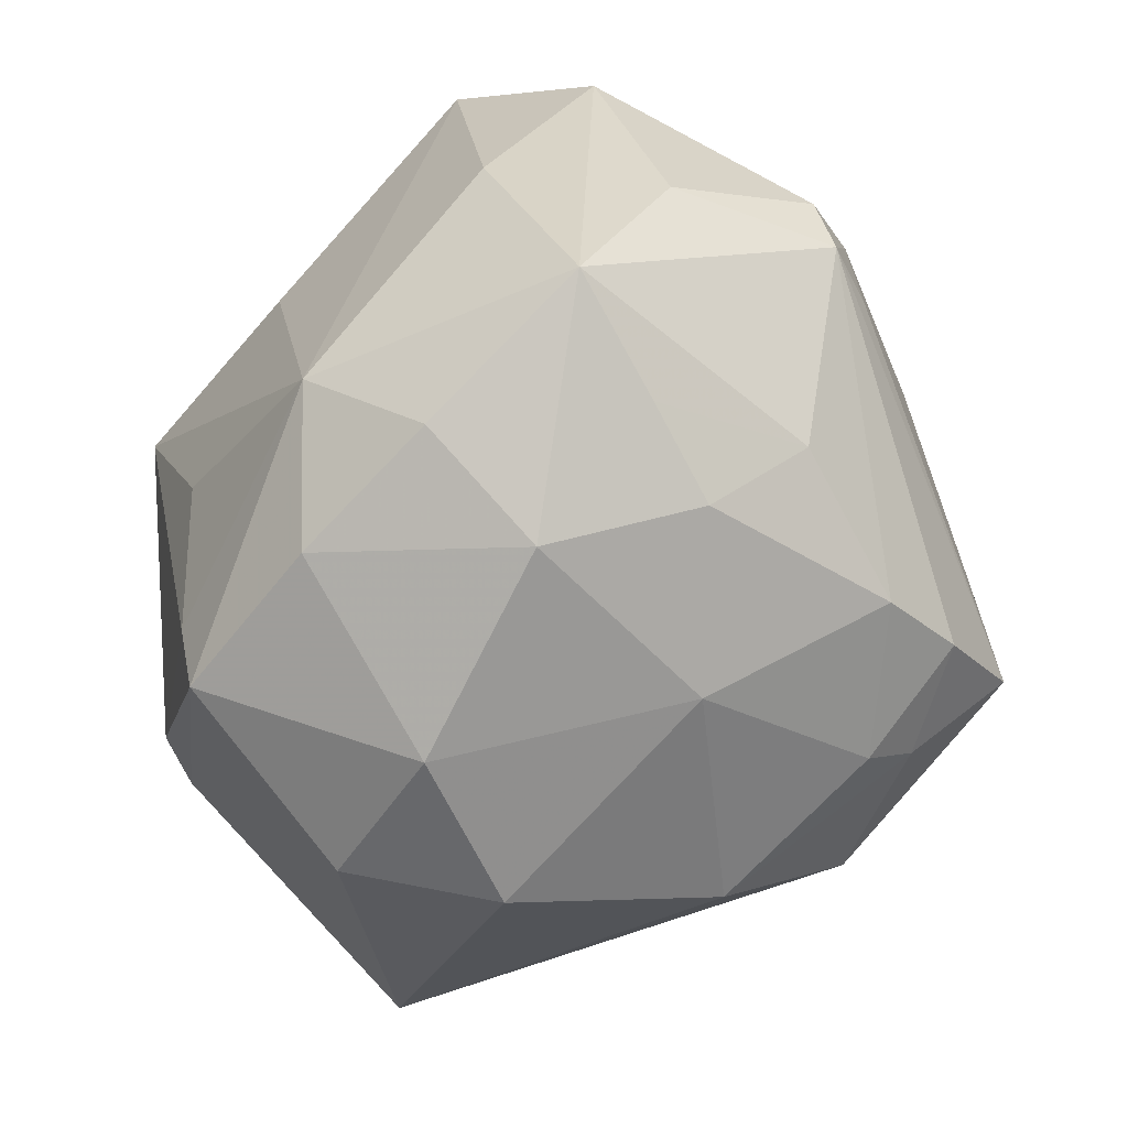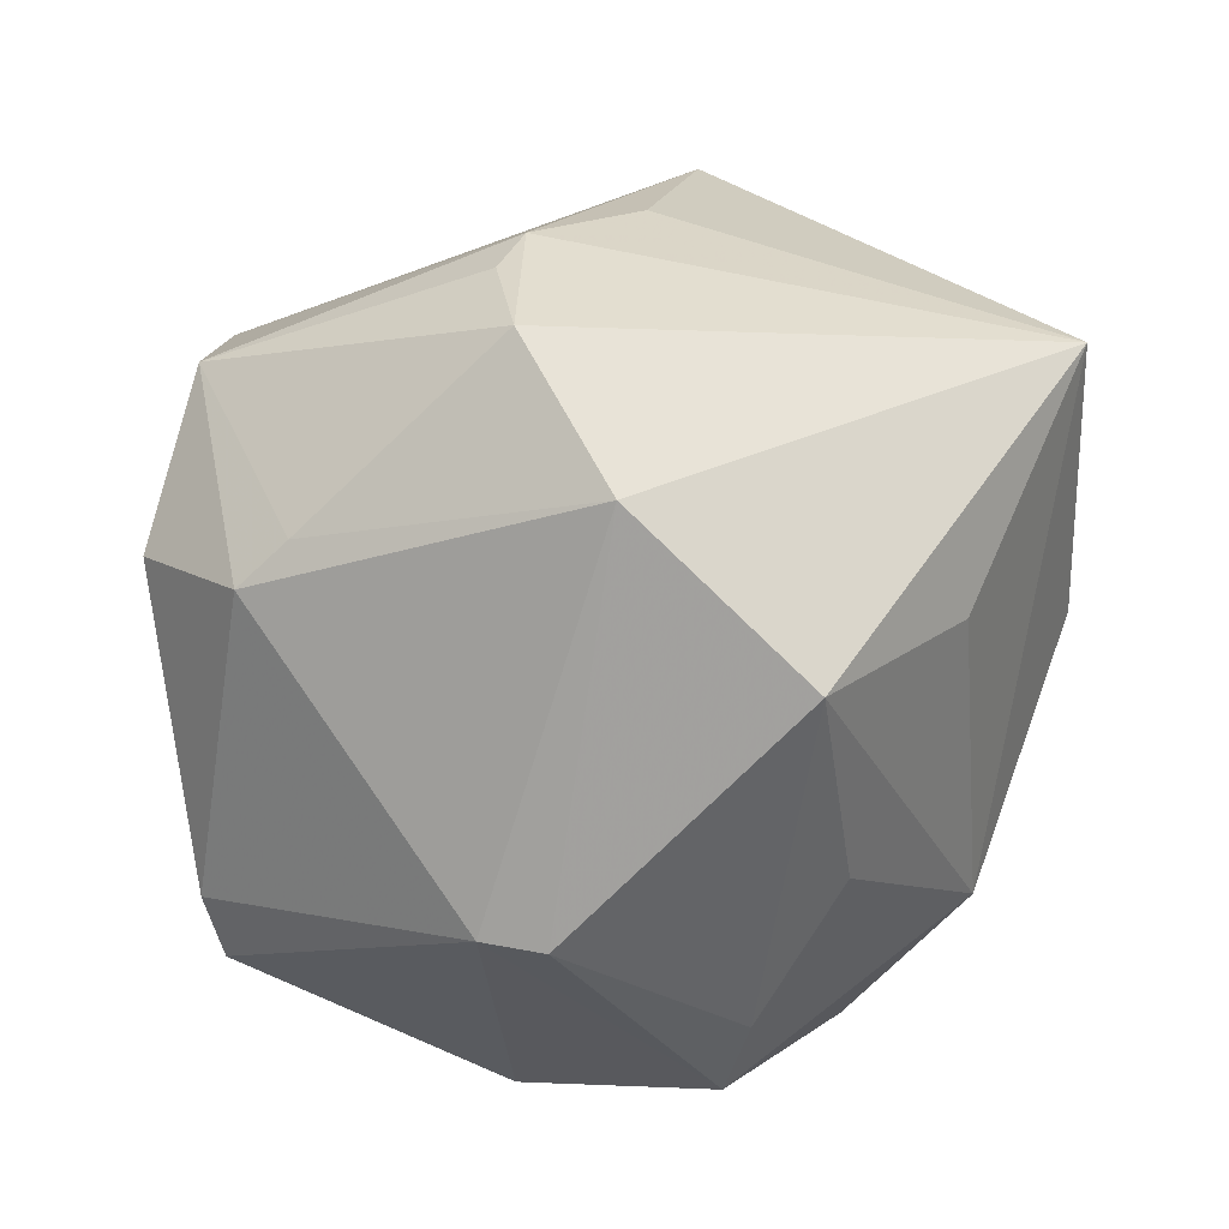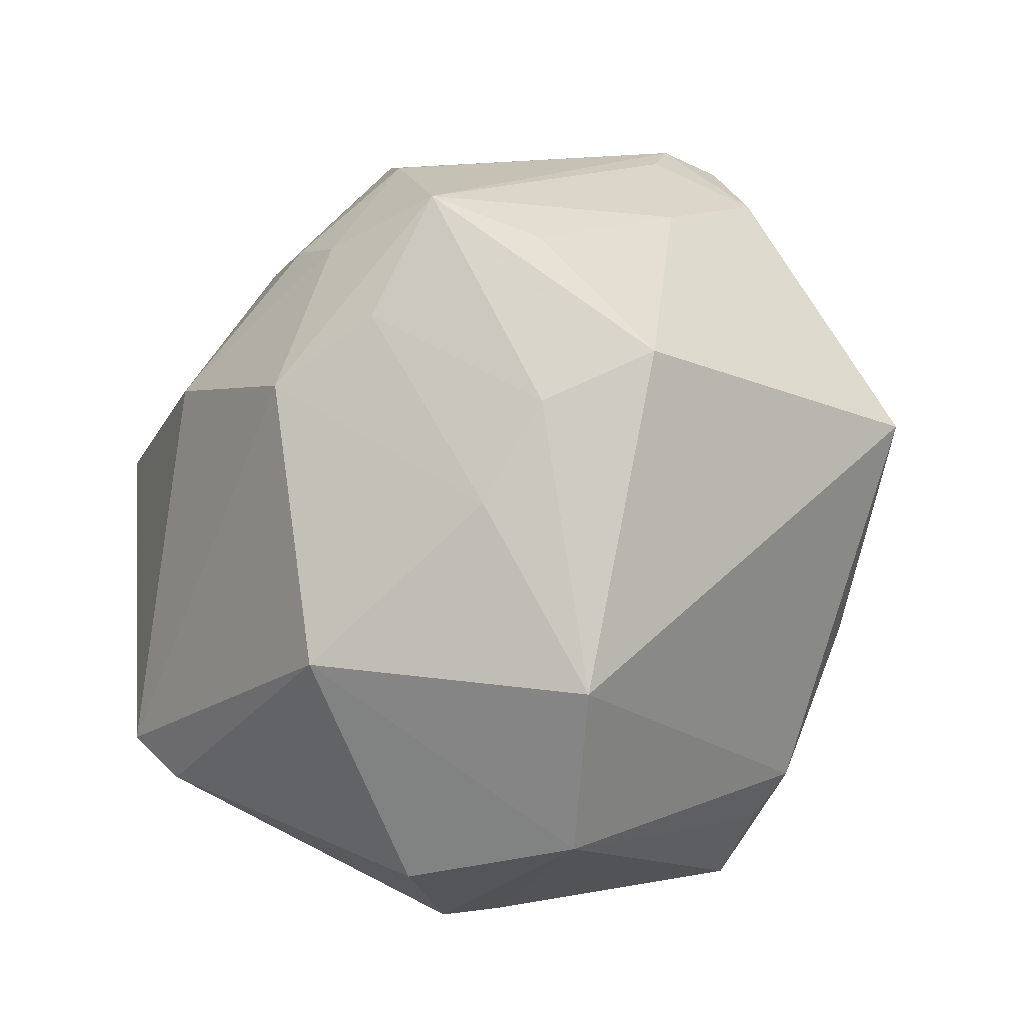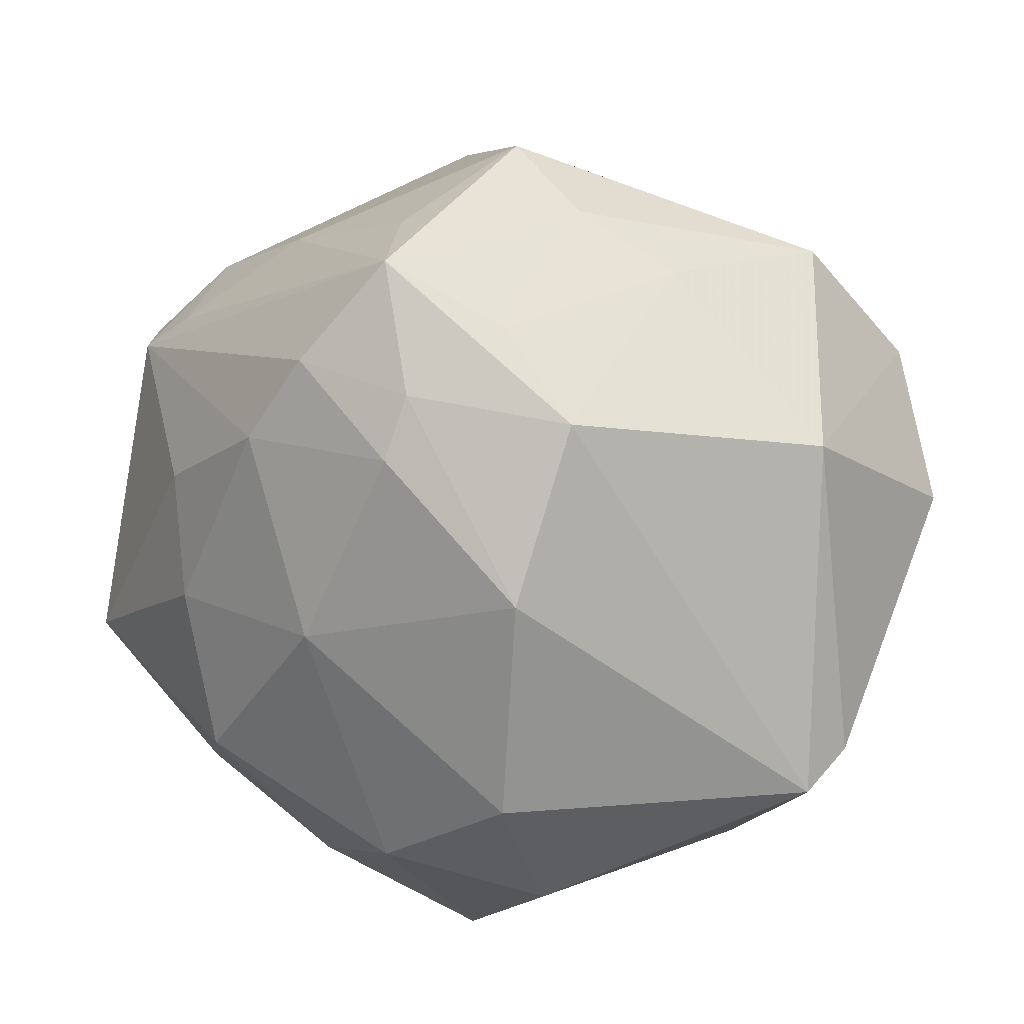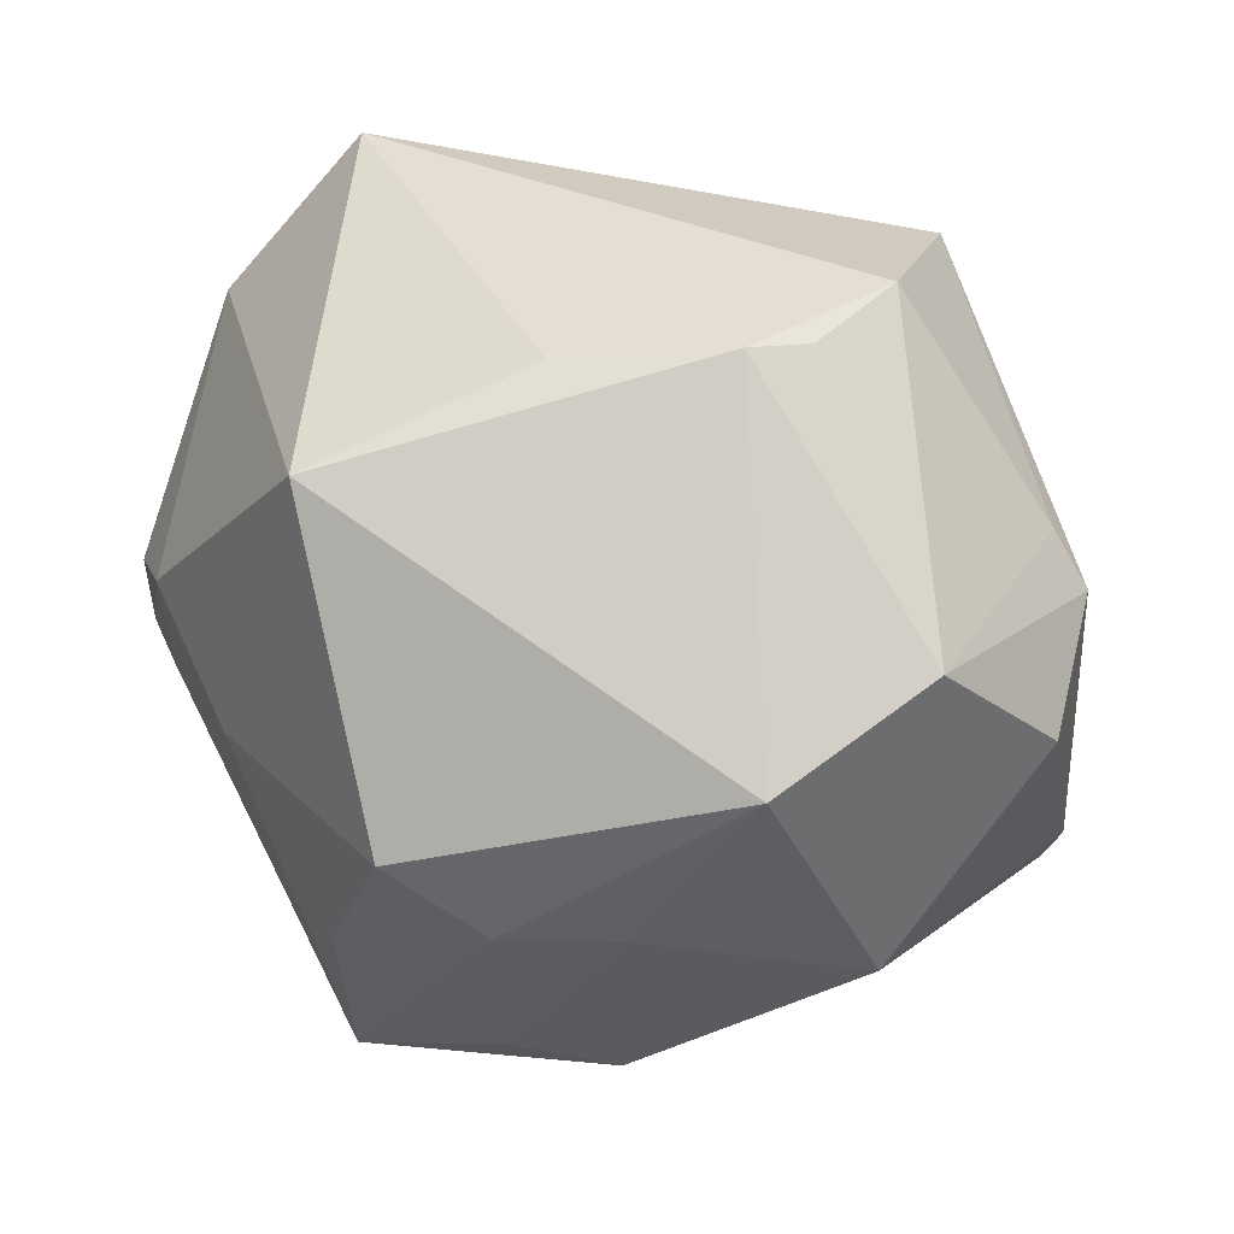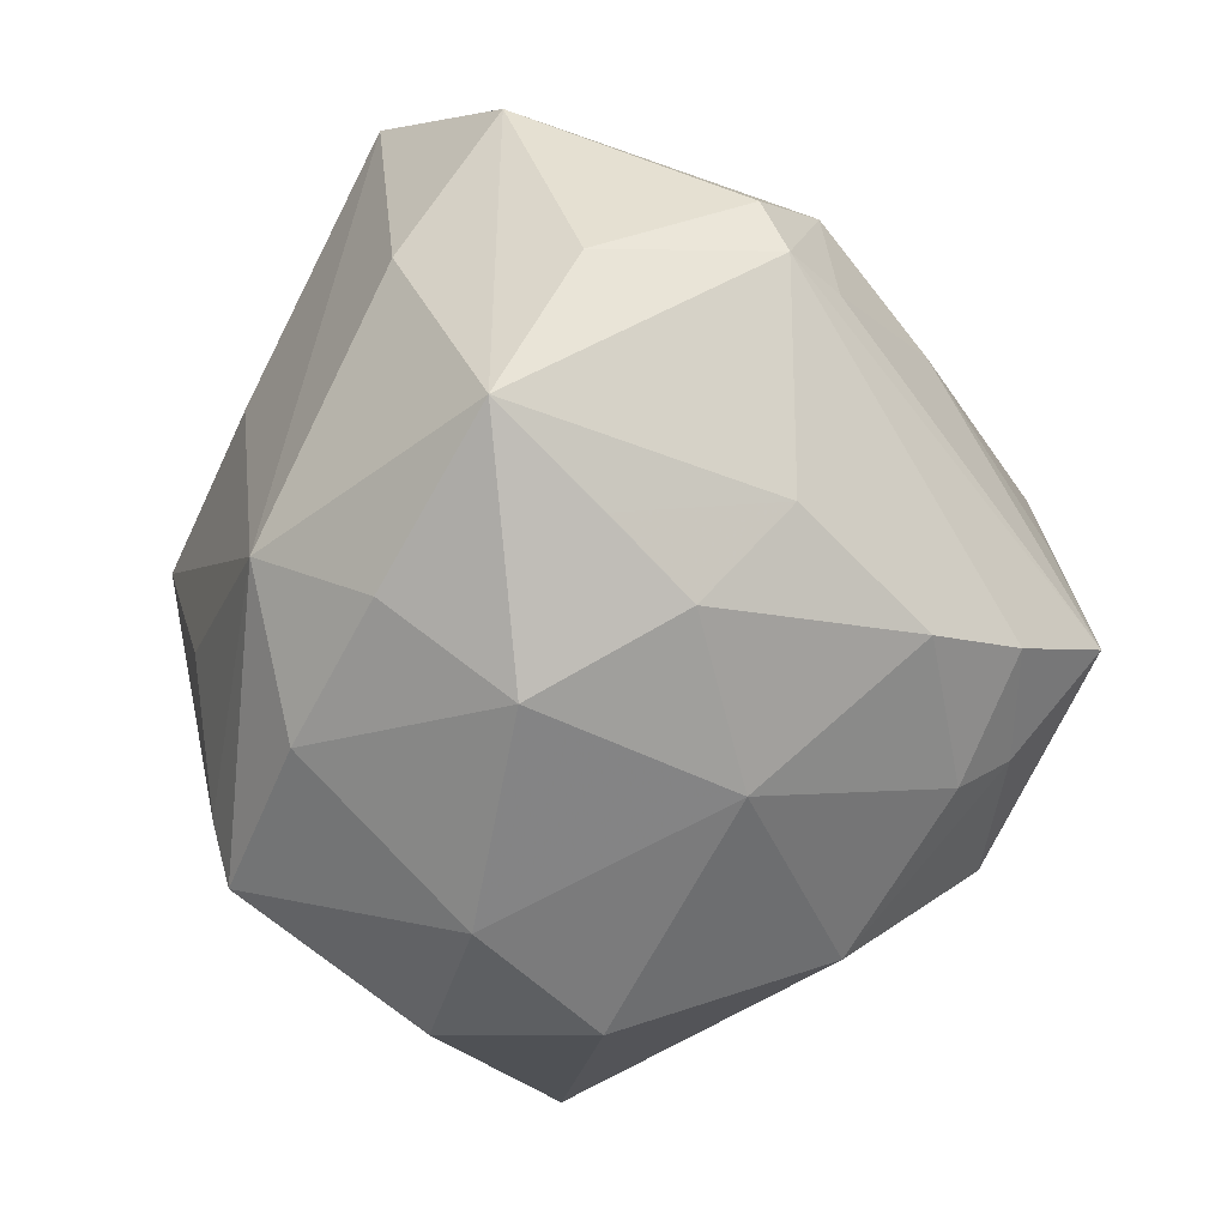
<metadata>
{"format":"obj","ext":"obj","renderer":"f3d","projection":"perspective","resolution":1024,"background":"white","views":[{"elev":-64.6,"azim":-108.0,"up":"+Y"},{"elev":27.5,"azim":148.9,"up":"+Y"},{"elev":63.7,"azim":121.4,"up":"+Z"},{"elev":44.3,"azim":24.4,"up":"+Z"},{"elev":54.7,"azim":22.5,"up":"+Y"},{"elev":-54.1,"azim":-91.9,"up":"+Y"}]}
</metadata>
<code>
v -0.005112 0.03528 0.003903
v -0.03618 0.006304 0.01695
v -0.0355 -0.0008839 -0.01778
v -0.0222 -0.02914 0.00674
v 0.01397 0.005436 0.03358
v -0.04177 0.01355 -0.009387
v -0.005278 0.01184 0.03823
v 0.0396 -0.02018 -0.002183
v 0.009303 0.03765 -0.001142
v -0.01673 -0.03486 -0.006492
v 0.04027 0.01309 0.007681
v -0.006727 -0.03289 0.01137
v 0.02261 0.02179 0.02711
v 0.005681 0.01235 -0.03912
v 0.01337 -0.01748 0.03291
v 0.004128 0.005633 0.03757
v 0.01533 -0.03678 0.000897
v -0.0367 -0.02314 -0.009322
v 0.03428 0.01947 -0.007536
v 0.01388 0.0367 -0.004387
v -0.007845 -0.02974 -0.02428
v 0.006631 -0.02151 -0.03184
v -0.02685 -0.02159 0.01443
v -0.03508 -0.004055 0.01815
v 0.03828 0.01538 -0.005736
v 0.008014 -0.02839 -0.02988
v 0.0317 0.026 0.01385
v 0.00356 -0.0381 -0.00975
v -0.04129 -0.008909 -0.002481
v 0.01747 0.03579 -0.0136
v 0.01835 -0.03408 -0.01331
v -0.01848 -0.01901 -0.0281
v -0.01033 -0.003281 0.038
v -0.02005 0.03157 0.01933
v -0.0253 0.002828 0.0266
v 0.03233 -0.001895 0.0244
v 0.02459 -0.009074 -0.03026
v -0.04114 -5.151e-05 0.01146
v 0.01698 0.02681 -0.0278
v 0.01325 -0.02932 0.0205
v 0.004454 -0.01238 0.03721
v -0.01633 -0.02413 0.02566
v -0.01342 0.01049 -0.03155
v -0.02148 -0.02812 -0.0177
v -0.007117 -0.01297 0.04147
v -0.001708 -0.02497 0.02902
v -0.001372 -0.02082 0.03367
v 0.04117 -0.01413 -0.001525
v -0.03949 -0.005162 0.01378
v -0.01249 -0.02034 0.0335
v 0.02899 -0.00842 -0.02669
v -0.0286 -0.02646 -0.0002348
v -0.03302 0.02604 -0.02046
v -0.0007271 -0.00818 -0.03445
f 39 25 51
f 51 8 31
f 51 25 48
f 48 8 51
f 36 8 48
f 30 53 9
f 30 39 53
f 53 39 14
f 9 53 1
f 1 34 9
f 53 34 1
f 13 34 7
f 13 27 9
f 9 34 13
f 36 27 13
f 13 5 36
f 26 31 28
f 51 31 26
f 25 27 11
f 11 48 25
f 11 27 36
f 36 48 11
f 9 27 20
f 20 30 9
f 27 30 20
f 19 27 25
f 19 30 27
f 25 39 19
f 39 30 19
f 43 32 53
f 53 14 43
f 43 14 32
f 53 32 3
f 7 45 16
f 16 13 7
f 5 13 16
f 45 41 16
f 16 41 5
f 7 34 35
f 34 2 35
f 32 44 18
f 18 3 32
f 17 31 8
f 8 40 17
f 28 31 17
f 28 17 12
f 12 17 40
f 49 2 38
f 38 29 49
f 29 18 49
f 21 26 28
f 21 44 32
f 32 26 21
f 32 14 54
f 51 26 37
f 37 39 51
f 37 14 39
f 53 3 6
f 6 29 38
f 6 18 29
f 3 18 6
f 38 2 6
f 6 34 53
f 6 2 34
f 15 41 45
f 15 8 36
f 15 40 8
f 36 5 15
f 5 41 15
f 33 45 7
f 7 35 33
f 33 35 45
f 28 12 10
f 10 18 44
f 10 21 28
f 44 21 10
f 45 49 50
f 45 35 24
f 24 49 45
f 24 35 2
f 2 49 24
f 22 54 14
f 14 37 22
f 22 37 26
f 22 26 32
f 32 54 22
f 42 50 49
f 45 50 47
f 47 15 45
f 40 15 47
f 46 12 40
f 40 47 46
f 46 47 50
f 46 42 12
f 50 42 46
f 23 18 52
f 23 49 18
f 23 42 49
f 4 10 12
f 12 42 4
f 52 18 4
f 18 10 4
f 4 23 52
f 42 23 4

</code>
